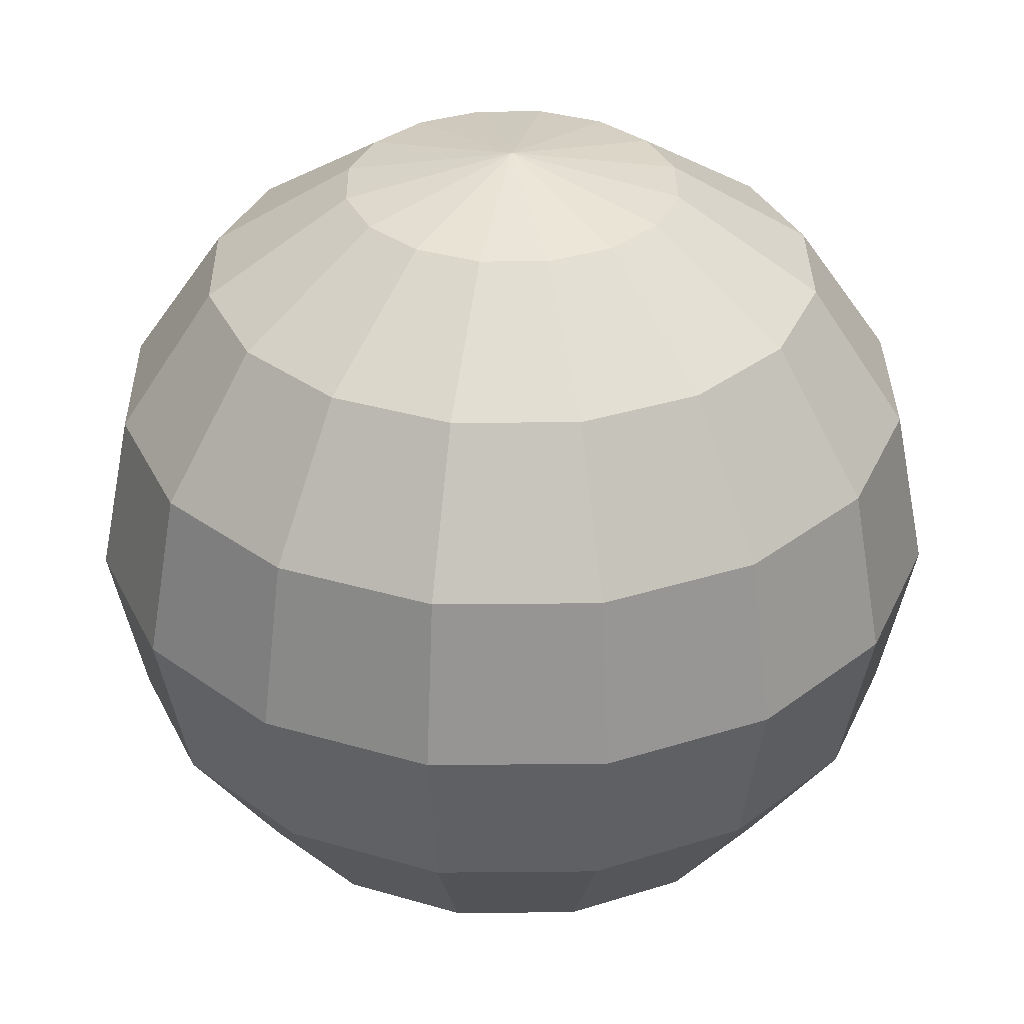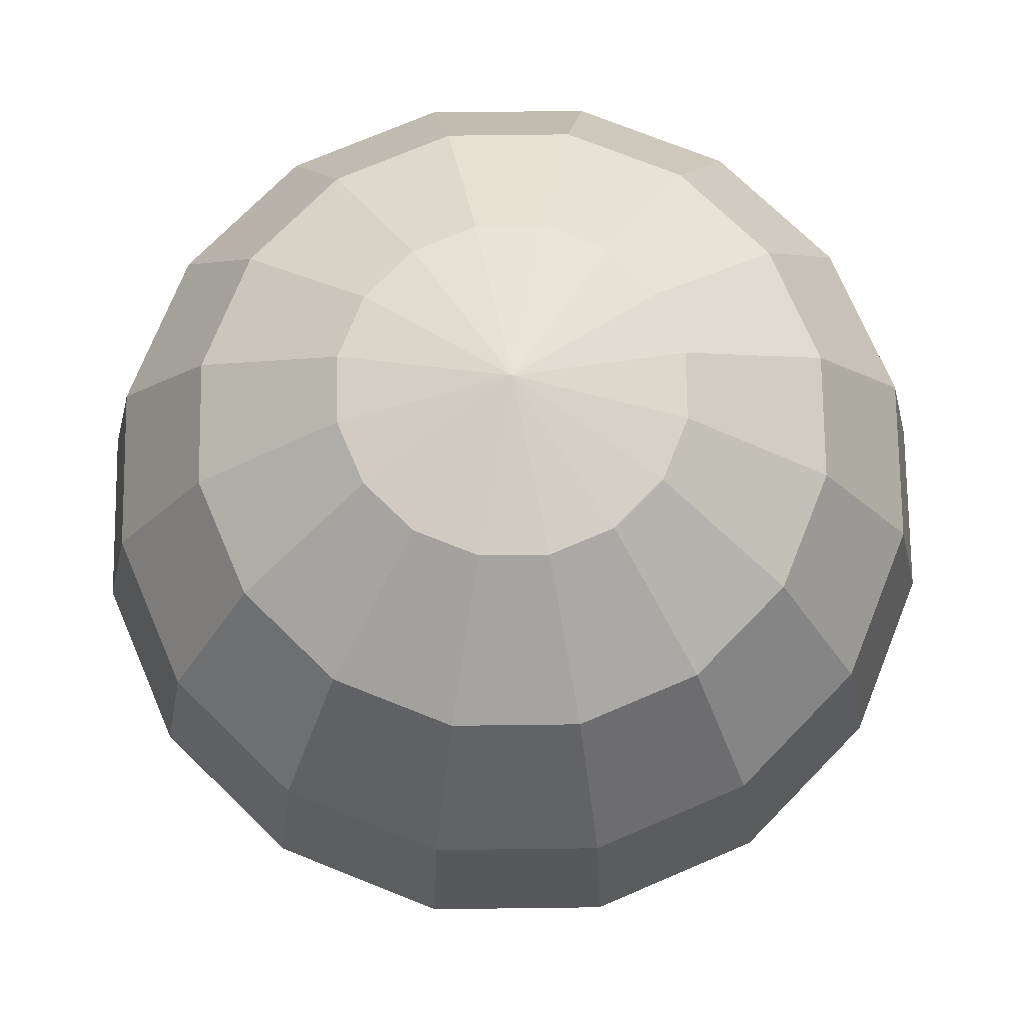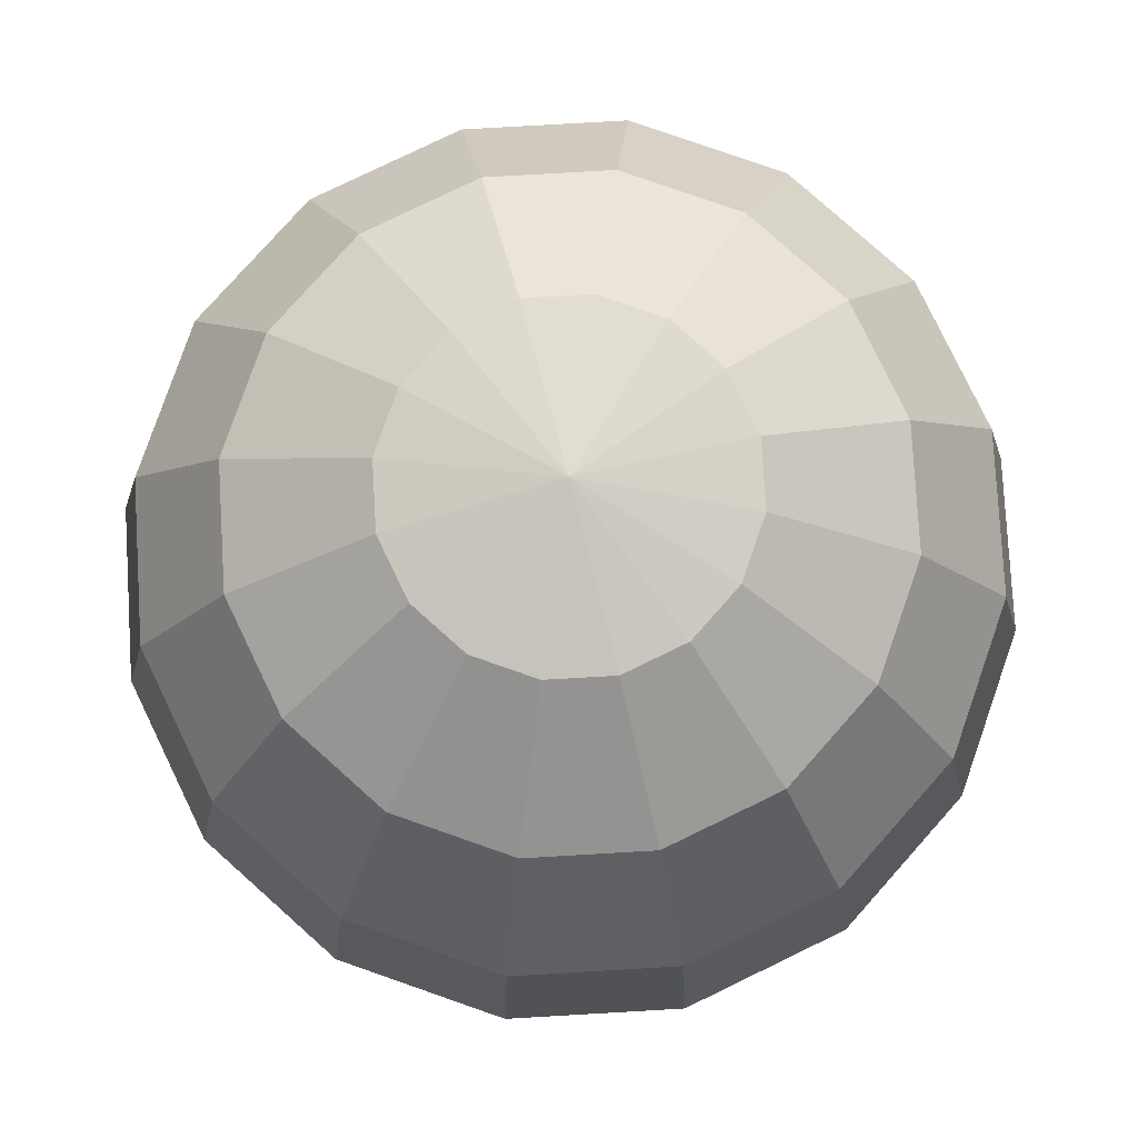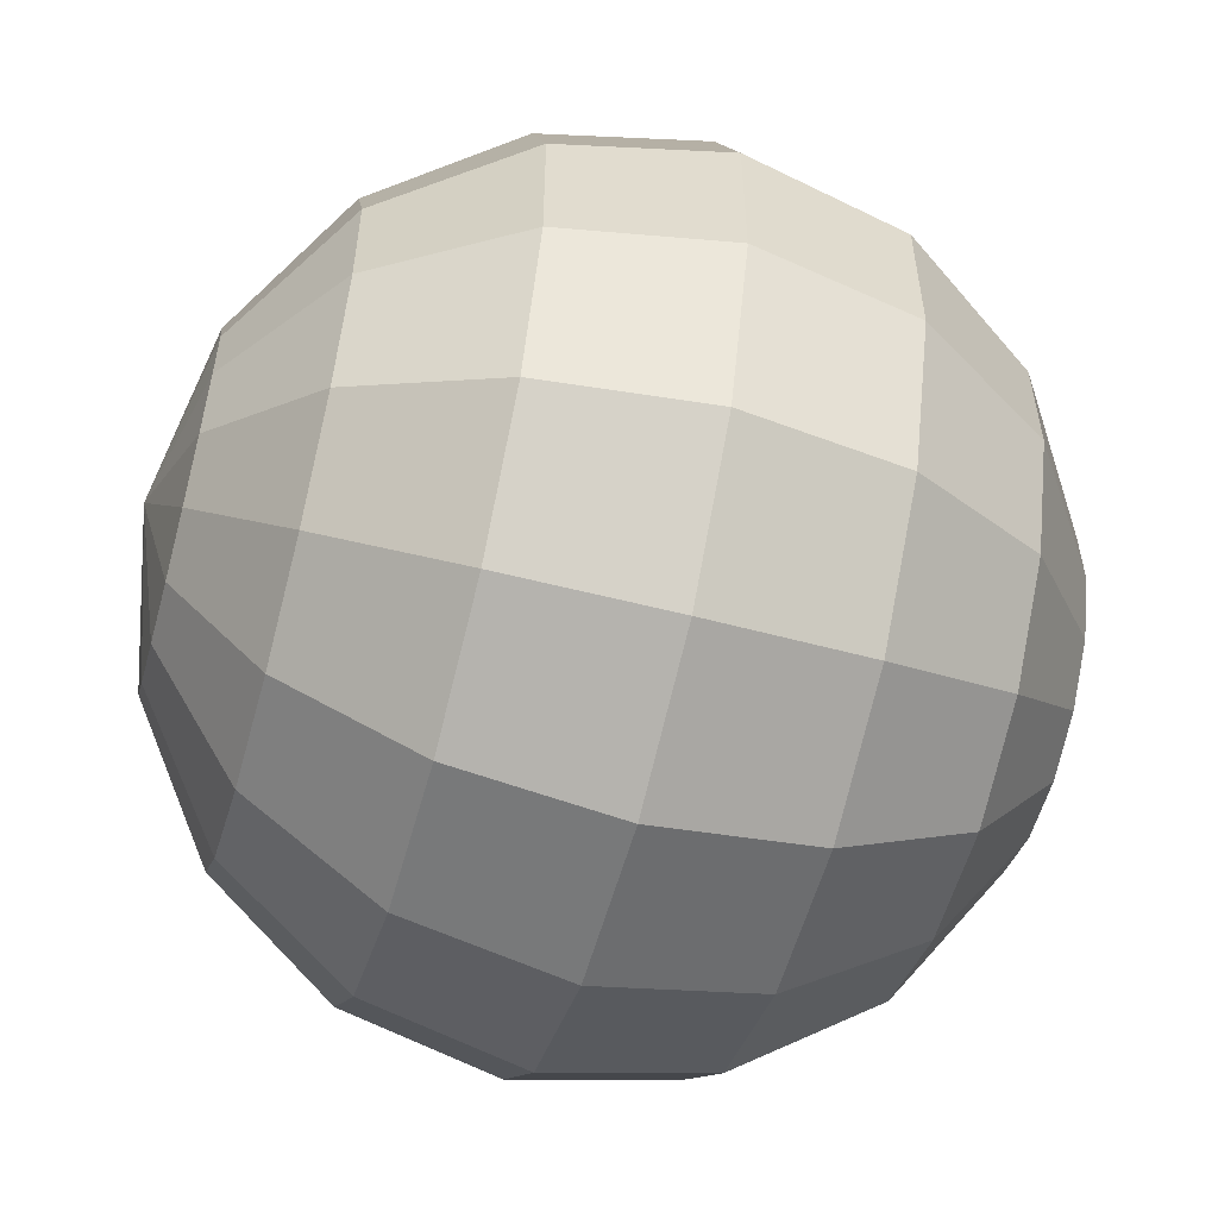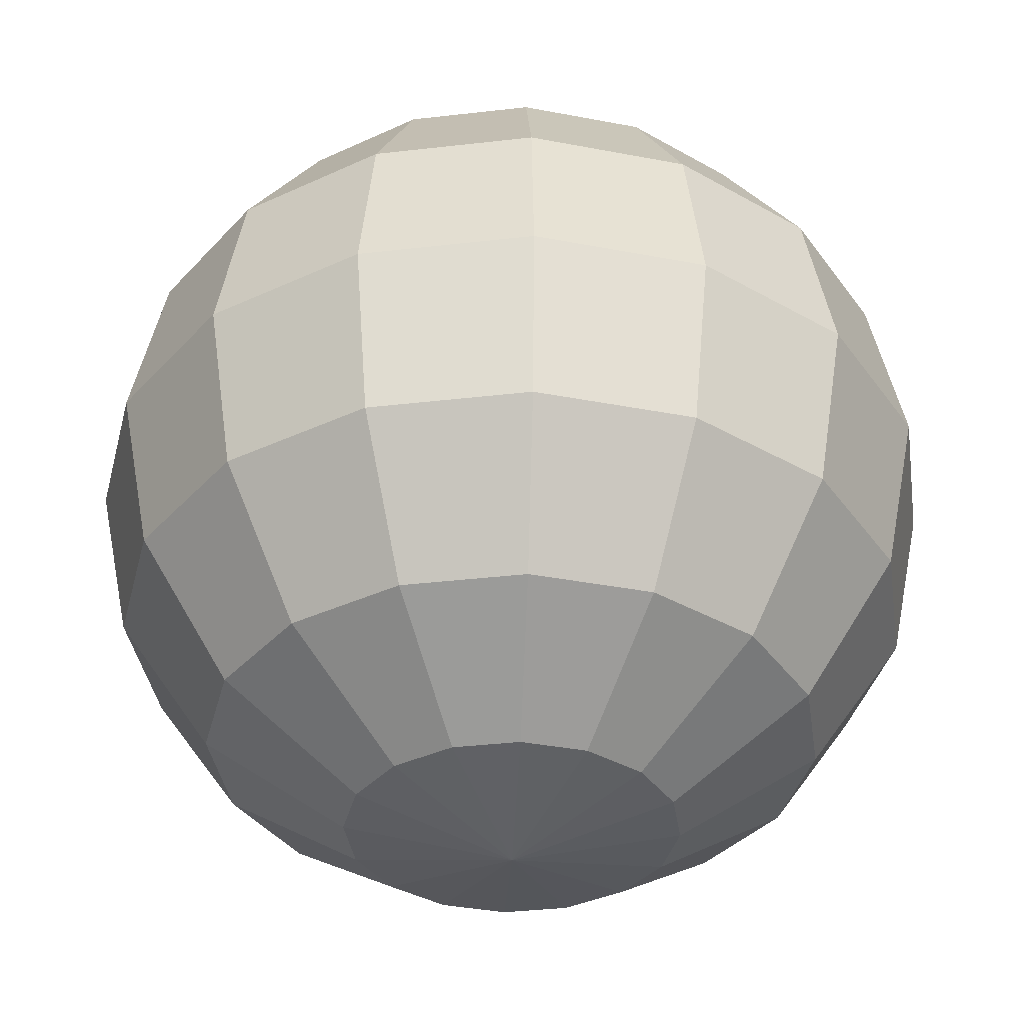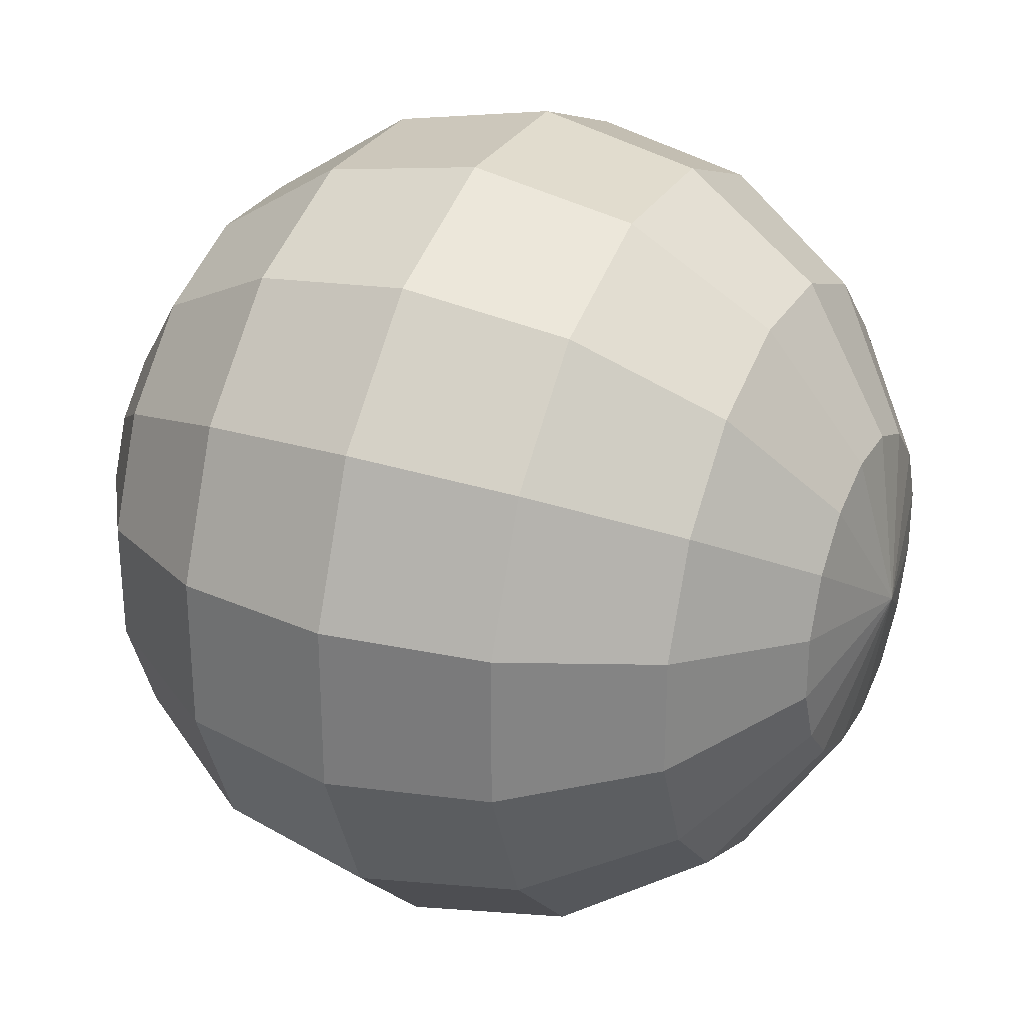
<metadata>
{"format":"obj","ext":"obj","renderer":"f3d","projection":"perspective","resolution":1024,"background":"white","views":[{"elev":33.9,"azim":66.8,"up":"+Y"},{"elev":72.8,"azim":-158.2,"up":"+Y"},{"elev":79.7,"azim":-70.8,"up":"+Y"},{"elev":-56.5,"azim":74.7,"up":"+Z"},{"elev":-36.9,"azim":143.5,"up":"+Y"},{"elev":29.1,"azim":115.1,"up":"+Z"}]}
</metadata>
<code>
o sphere
v 0 -0.5 0
v 0 0.5 0
v 0.03806 0.4619 0.1913
v 0.07033 0.3536 0.3536
v 0.09189 0.1913 0.4619
v 0.09946 3.062e-17 0.5
v 0.09189 -0.1913 0.4619
v 0.07033 -0.3536 0.3536
v 0.03806 -0.4619 0.1913
v 0.1084 0.4619 0.1622
v 0.2003 0.3536 0.2997
v 0.2617 0.1913 0.3916
v 0.2832 3.062e-17 0.4239
v 0.2617 -0.1913 0.3916
v 0.2003 -0.3536 0.2997
v 0.1084 -0.4619 0.1622
v 0.1622 0.4619 0.1084
v 0.2997 0.3536 0.2003
v 0.3916 0.1913 0.2617
v 0.4239 3.062e-17 0.2832
v 0.3916 -0.1913 0.2617
v 0.2997 -0.3536 0.2003
v 0.1622 -0.4619 0.1084
v 0.1913 0.4619 0.03806
v 0.3536 0.3536 0.07033
v 0.4619 0.1913 0.09189
v 0.5 3.062e-17 0.09946
v 0.4619 -0.1913 0.09189
v 0.3536 -0.3536 0.07033
v 0.1913 -0.4619 0.03806
v 0.1913 0.4619 -0.03806
v 0.3536 0.3536 -0.07033
v 0.4619 0.1913 -0.09189
v 0.5 3.062e-17 -0.09946
v 0.4619 -0.1913 -0.09189
v 0.3536 -0.3536 -0.07033
v 0.1913 -0.4619 -0.03806
v 0.1622 0.4619 -0.1084
v 0.2997 0.3536 -0.2003
v 0.3916 0.1913 -0.2617
v 0.4239 3.062e-17 -0.2832
v 0.3916 -0.1913 -0.2617
v 0.2997 -0.3536 -0.2003
v 0.1622 -0.4619 -0.1084
v 0.1084 0.4619 -0.1622
v 0.2003 0.3536 -0.2997
v 0.2617 0.1913 -0.3916
v 0.2832 3.062e-17 -0.4239
v 0.2617 -0.1913 -0.3916
v 0.2003 -0.3536 -0.2997
v 0.1084 -0.4619 -0.1622
v 0.03806 0.4619 -0.1913
v 0.07033 0.3536 -0.3536
v 0.09189 0.1913 -0.4619
v 0.09946 3.062e-17 -0.5
v 0.09189 -0.1913 -0.4619
v 0.07033 -0.3536 -0.3536
v 0.03806 -0.4619 -0.1913
v -0.03806 0.4619 -0.1913
v -0.07033 0.3536 -0.3536
v -0.09189 0.1913 -0.4619
v -0.09946 3.062e-17 -0.5
v -0.09189 -0.1913 -0.4619
v -0.07033 -0.3536 -0.3536
v -0.03806 -0.4619 -0.1913
v -0.1084 0.4619 -0.1622
v -0.2003 0.3536 -0.2997
v -0.2617 0.1913 -0.3916
v -0.2832 3.062e-17 -0.4239
v -0.2617 -0.1913 -0.3916
v -0.2003 -0.3536 -0.2997
v -0.1084 -0.4619 -0.1622
v -0.1622 0.4619 -0.1084
v -0.2997 0.3536 -0.2003
v -0.3916 0.1913 -0.2617
v -0.4239 3.062e-17 -0.2832
v -0.3916 -0.1913 -0.2617
v -0.2997 -0.3536 -0.2003
v -0.1622 -0.4619 -0.1084
v -0.1913 0.4619 -0.03806
v -0.3536 0.3536 -0.07033
v -0.4619 0.1913 -0.09189
v -0.5 3.062e-17 -0.09946
v -0.4619 -0.1913 -0.09189
v -0.3536 -0.3536 -0.07033
v -0.1913 -0.4619 -0.03806
v -0.1913 0.4619 0.03806
v -0.3536 0.3536 0.07033
v -0.4619 0.1913 0.09189
v -0.5 3.062e-17 0.09946
v -0.4619 -0.1913 0.09189
v -0.3536 -0.3536 0.07033
v -0.1913 -0.4619 0.03806
v -0.1622 0.4619 0.1084
v -0.2997 0.3536 0.2003
v -0.3916 0.1913 0.2617
v -0.4239 3.062e-17 0.2832
v -0.3916 -0.1913 0.2617
v -0.2997 -0.3536 0.2003
v -0.1622 -0.4619 0.1084
v -0.1084 0.4619 0.1622
v -0.2003 0.3536 0.2997
v -0.2617 0.1913 0.3916
v -0.2832 3.062e-17 0.4239
v -0.2617 -0.1913 0.3916
v -0.2003 -0.3536 0.2997
v -0.1084 -0.4619 0.1622
v -0.03806 0.4619 0.1913
v -0.07033 0.3536 0.3536
v -0.09189 0.1913 0.4619
v -0.09946 3.062e-17 0.5
v -0.09189 -0.1913 0.4619
v -0.07033 -0.3536 0.3536
v -0.03806 -0.4619 0.1913
f 3 10 2
f 3 4 11 10
f 4 5 12 11
f 5 6 13 12
f 6 7 14 13
f 7 8 15 14
f 8 9 16 15
f 16 9 1
f 10 17 2
f 10 11 18 17
f 11 12 19 18
f 12 13 20 19
f 13 14 21 20
f 14 15 22 21
f 15 16 23 22
f 23 16 1
f 17 24 2
f 17 18 25 24
f 18 19 26 25
f 19 20 27 26
f 20 21 28 27
f 21 22 29 28
f 22 23 30 29
f 30 23 1
f 24 31 2
f 24 25 32 31
f 25 26 33 32
f 26 27 34 33
f 27 28 35 34
f 28 29 36 35
f 29 30 37 36
f 37 30 1
f 31 38 2
f 31 32 39 38
f 32 33 40 39
f 33 34 41 40
f 34 35 42 41
f 35 36 43 42
f 36 37 44 43
f 44 37 1
f 38 45 2
f 38 39 46 45
f 39 40 47 46
f 40 41 48 47
f 41 42 49 48
f 42 43 50 49
f 43 44 51 50
f 51 44 1
f 45 52 2
f 45 46 53 52
f 46 47 54 53
f 47 48 55 54
f 48 49 56 55
f 49 50 57 56
f 50 51 58 57
f 58 51 1
f 52 59 2
f 52 53 60 59
f 53 54 61 60
f 54 55 62 61
f 55 56 63 62
f 56 57 64 63
f 57 58 65 64
f 65 58 1
f 59 66 2
f 59 60 67 66
f 60 61 68 67
f 61 62 69 68
f 62 63 70 69
f 63 64 71 70
f 64 65 72 71
f 72 65 1
f 66 73 2
f 66 67 74 73
f 67 68 75 74
f 68 69 76 75
f 69 70 77 76
f 70 71 78 77
f 71 72 79 78
f 79 72 1
f 73 80 2
f 73 74 81 80
f 74 75 82 81
f 75 76 83 82
f 76 77 84 83
f 77 78 85 84
f 78 79 86 85
f 86 79 1
f 80 87 2
f 80 81 88 87
f 81 82 89 88
f 82 83 90 89
f 83 84 91 90
f 84 85 92 91
f 85 86 93 92
f 93 86 1
f 87 94 2
f 87 88 95 94
f 88 89 96 95
f 89 90 97 96
f 90 91 98 97
f 91 92 99 98
f 92 93 100 99
f 100 93 1
f 94 101 2
f 94 95 102 101
f 95 96 103 102
f 96 97 104 103
f 97 98 105 104
f 98 99 106 105
f 99 100 107 106
f 107 100 1
f 101 108 2
f 101 102 109 108
f 102 103 110 109
f 103 104 111 110
f 104 105 112 111
f 105 106 113 112
f 106 107 114 113
f 114 107 1
f 108 3 2
f 108 109 4 3
f 109 110 5 4
f 110 111 6 5
f 111 112 7 6
f 112 113 8 7
f 113 114 9 8
f 9 114 1

</code>
